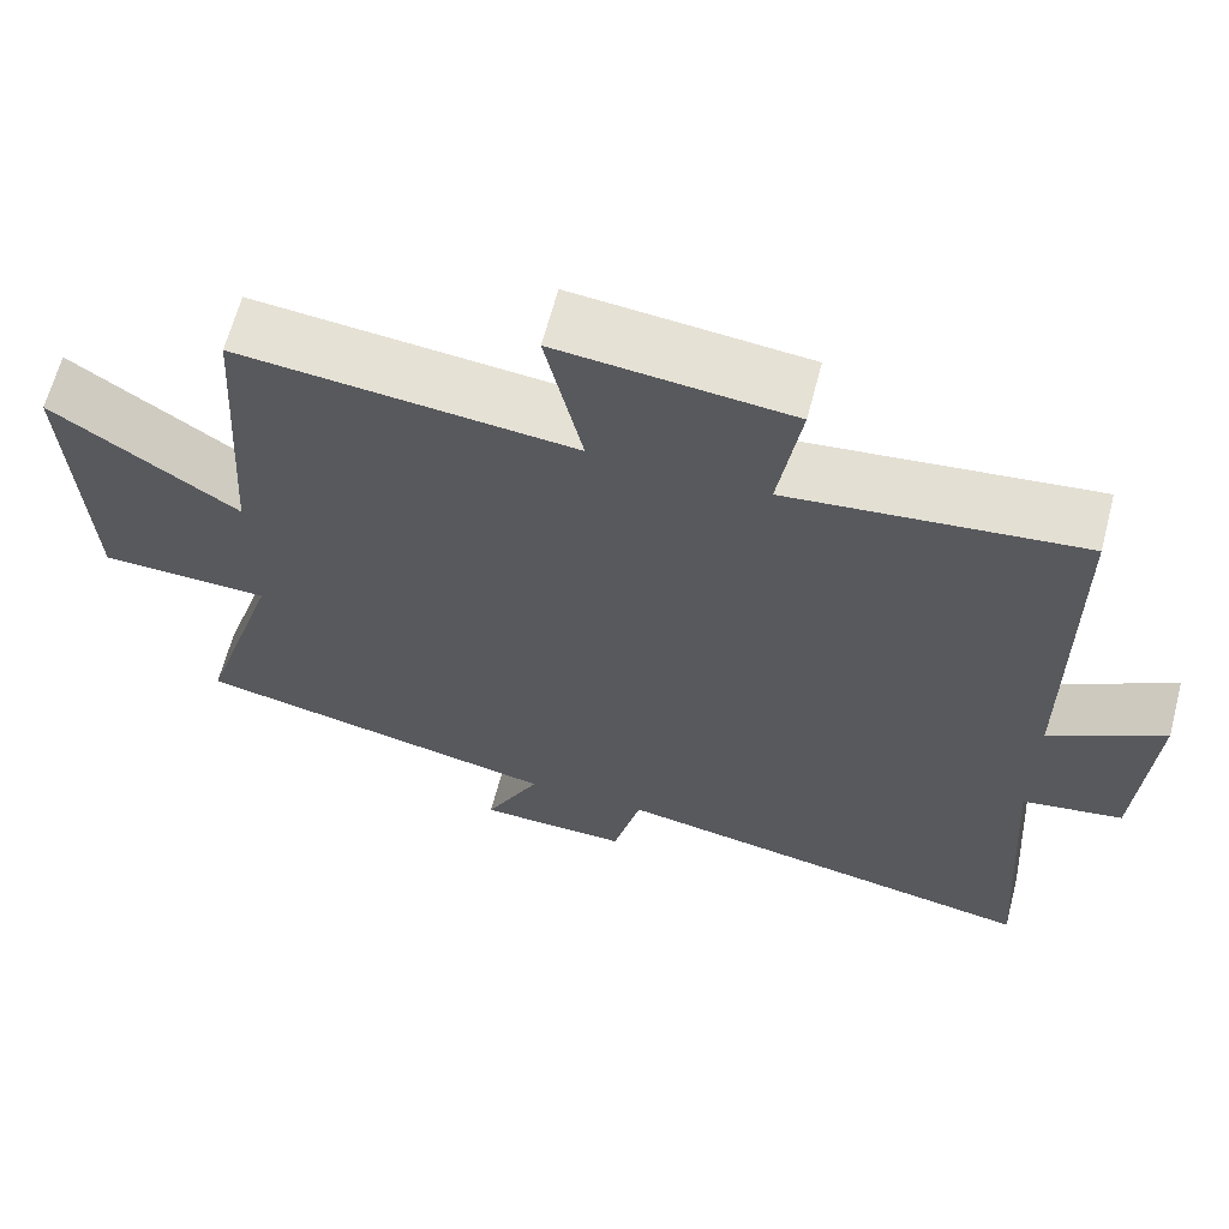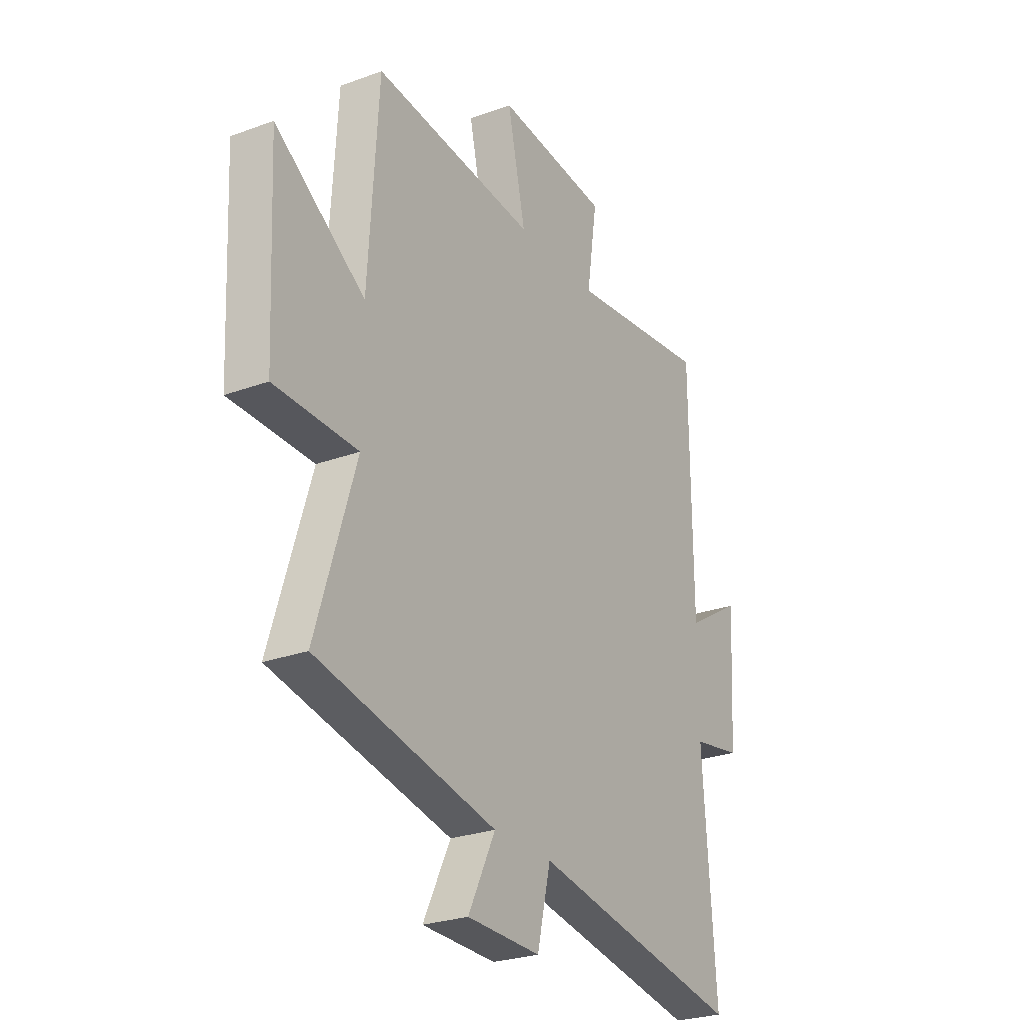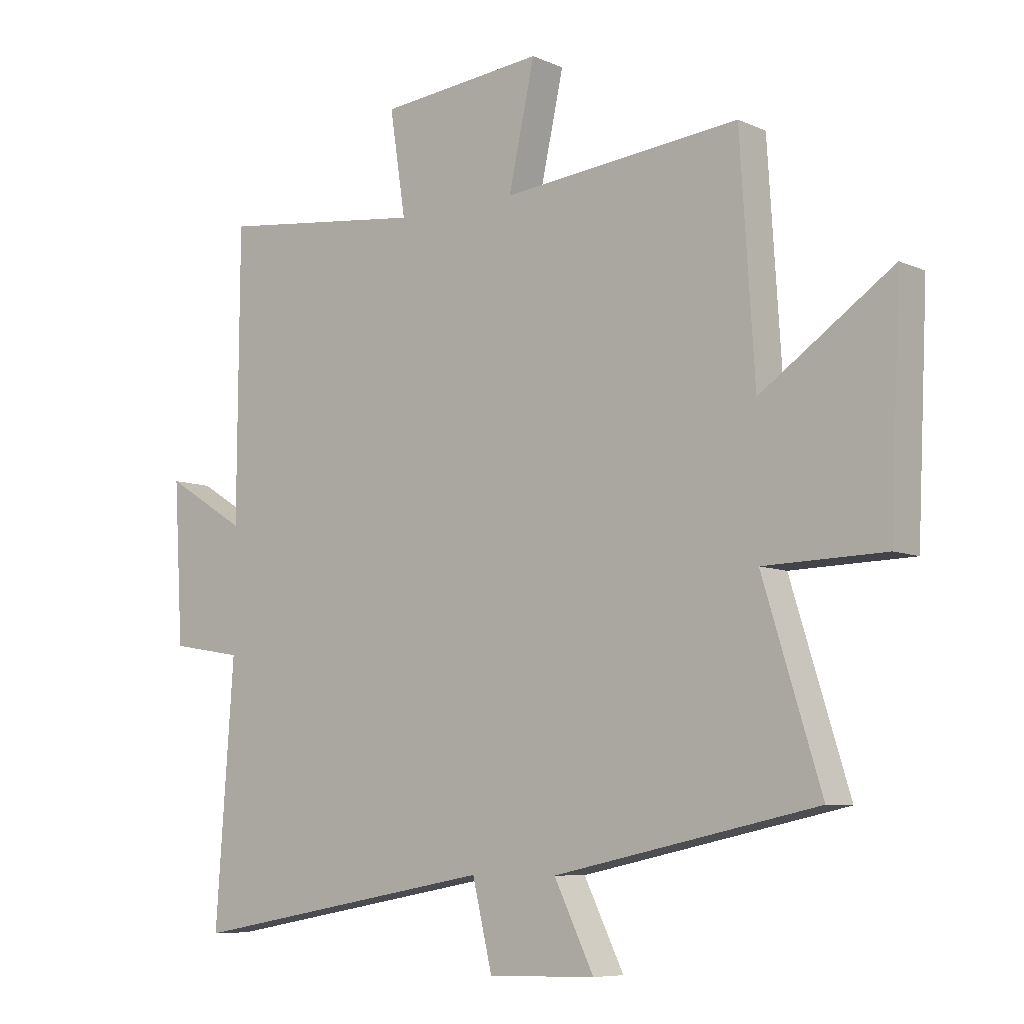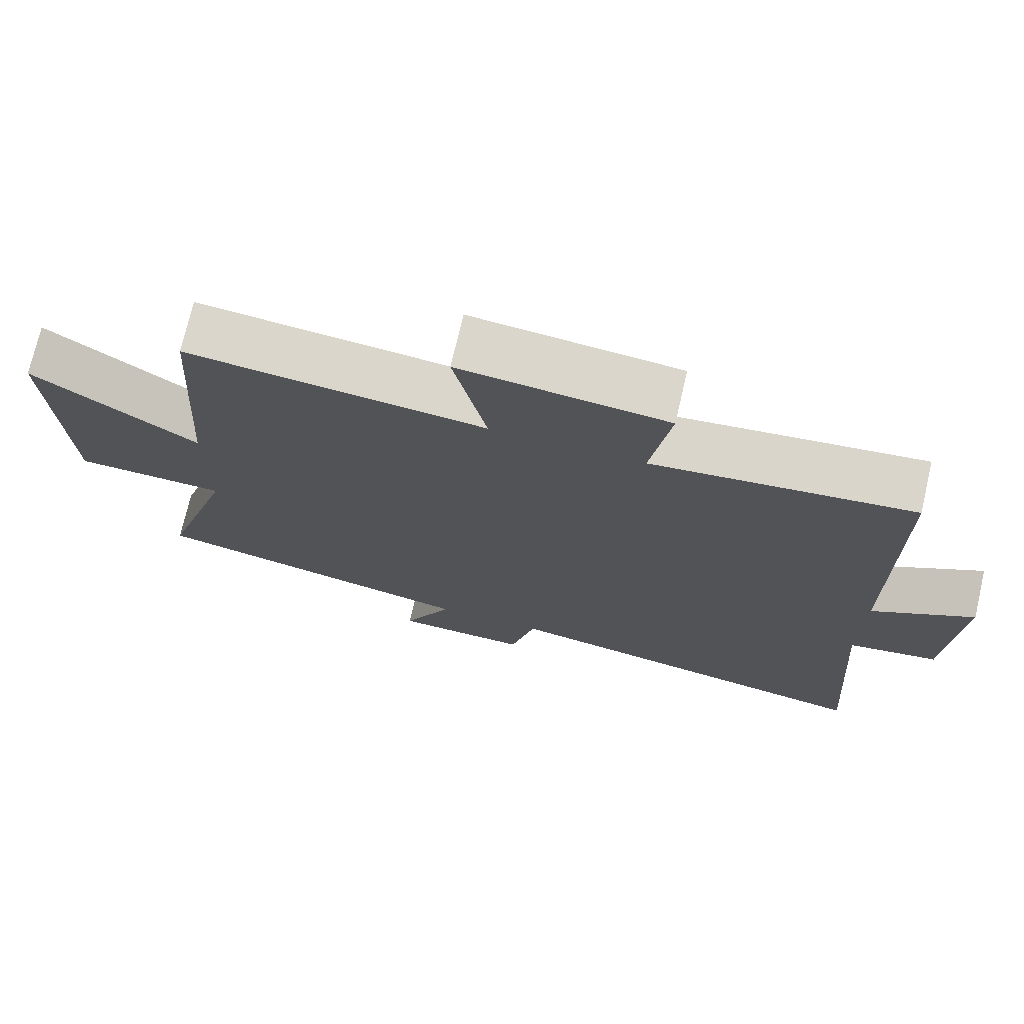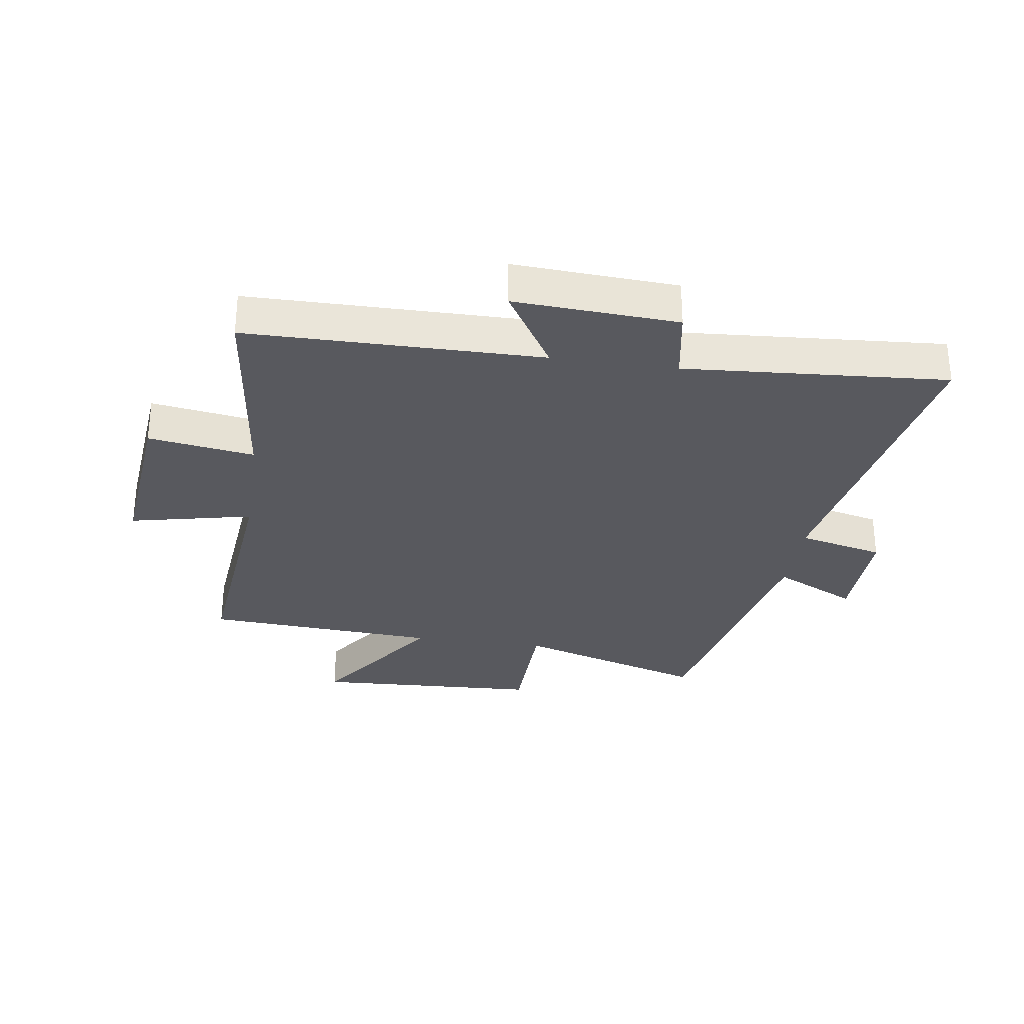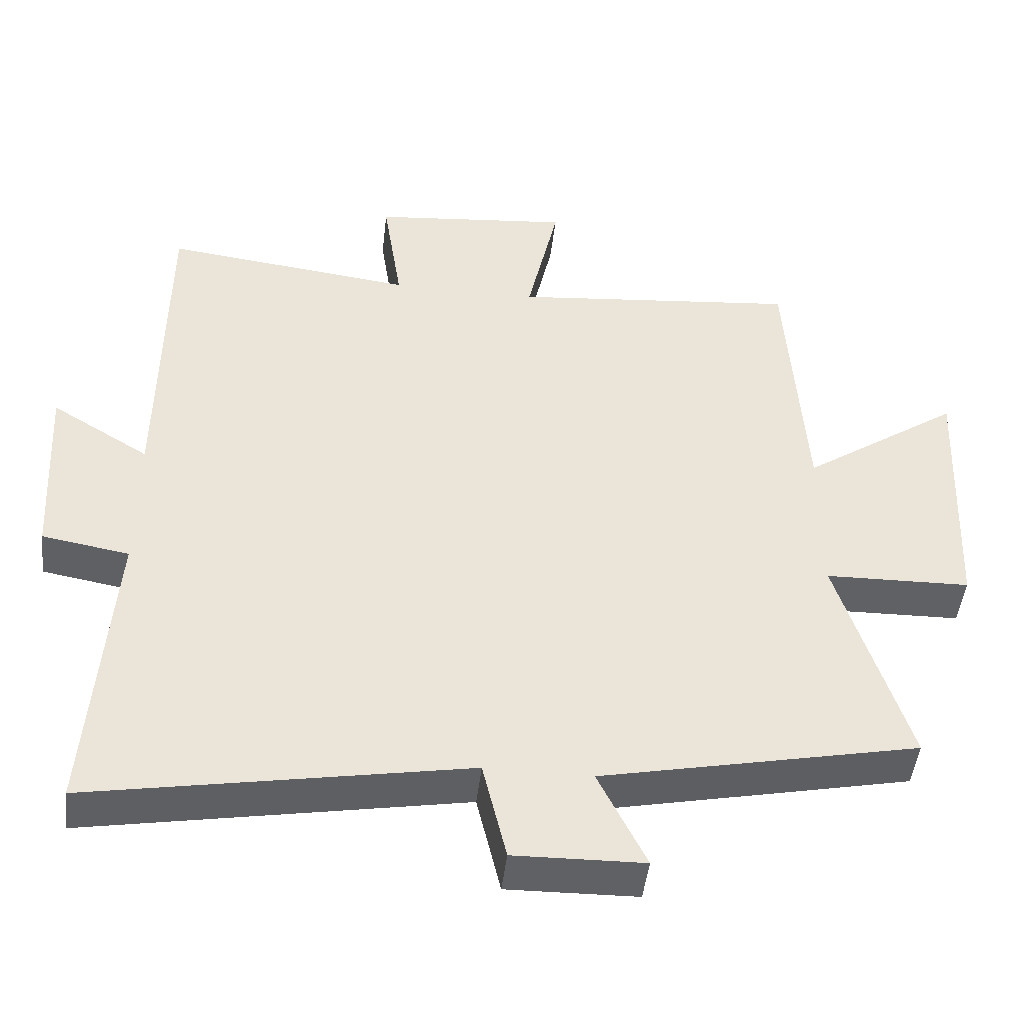
<metadata>
{"format":"obj","ext":"obj","renderer":"f3d","projection":"perspective","resolution":1024,"background":"white","views":[{"elev":64.4,"azim":14.7,"up":"+Z"},{"elev":-26.3,"azim":-59.9,"up":"+Z"},{"elev":-7.6,"azim":-140.9,"up":"+Z"},{"elev":73.2,"azim":13.0,"up":"+Z"},{"elev":-30.3,"azim":81.7,"up":"+Y"},{"elev":-46.6,"azim":173.4,"up":"+Z"}]}
</metadata>
<code>
v -0.599 0.07 -0.405
v -0.5 0.07 -0.085
v -0.707 0.07 -0.08
v -0.725 0.07 0.302
v -0.5 0.07 0.147
v -0.475 0.07 0.54
v -0.067 0.07 0.5
v -0.112 0.07 0.705
v 0.17 0.07 0.677
v 0.143 0.07 0.5
v 0.497 0.07 0.542
v 0.5 0.07 0.051
v 0.639 0.07 0.136
v 0.623 0.07 -0.136
v 0.5 0.07 -0.157
v 0.531 0.07 -0.595
v 0.001 0.07 -0.5
v -0.033 0.07 -0.643
v -0.217 0.07 -0.639
v -0.149 0.07 -0.5
v -0.599 0 -0.405
v -0.5 0 -0.085
v -0.707 0 -0.08
v -0.725 0 0.302
v -0.5 0 0.147
v -0.475 0 0.54
v -0.067 0 0.5
v -0.112 0 0.705
v 0.17 0 0.677
v 0.143 0 0.5
v 0.497 0 0.542
v 0.5 0 0.051
v 0.639 0 0.136
v 0.623 0 -0.136
v 0.5 0 -0.157
v 0.531 0 -0.595
v 0.001 0 -0.5
v -0.033 0 -0.643
v -0.217 0 -0.639
v -0.149 0 -0.5
f 17 18 19 20
f 17 20 1 2
f 15 16 17 2
f 12 13 14 15
f 12 15 2
f 11 12 2
f 10 11 2
f 7 8 9 10
f 7 10 2 3
f 5 6 7
f 5 7 3
f 3 4 5
f 40 39 38 37
f 22 21 40 37
f 22 37 36 35
f 35 34 33 32
f 22 35 32
f 22 32 31
f 22 31 30
f 30 29 28 27
f 23 22 30 27
f 27 26 25
f 23 27 25
f 25 24 23
f 1 21 22 2
f 2 22 23 3
f 3 23 24 4
f 4 24 25 5
f 5 25 26 6
f 6 26 27 7
f 7 27 28 8
f 8 28 29 9
f 9 29 30 10
f 10 30 31 11
f 11 31 32 12
f 12 32 33 13
f 13 33 34 14
f 14 34 35 15
f 15 35 36 16
f 16 36 37 17
f 17 37 38 18
f 18 38 39 19
f 19 39 40 20
f 20 40 21 1

</code>
